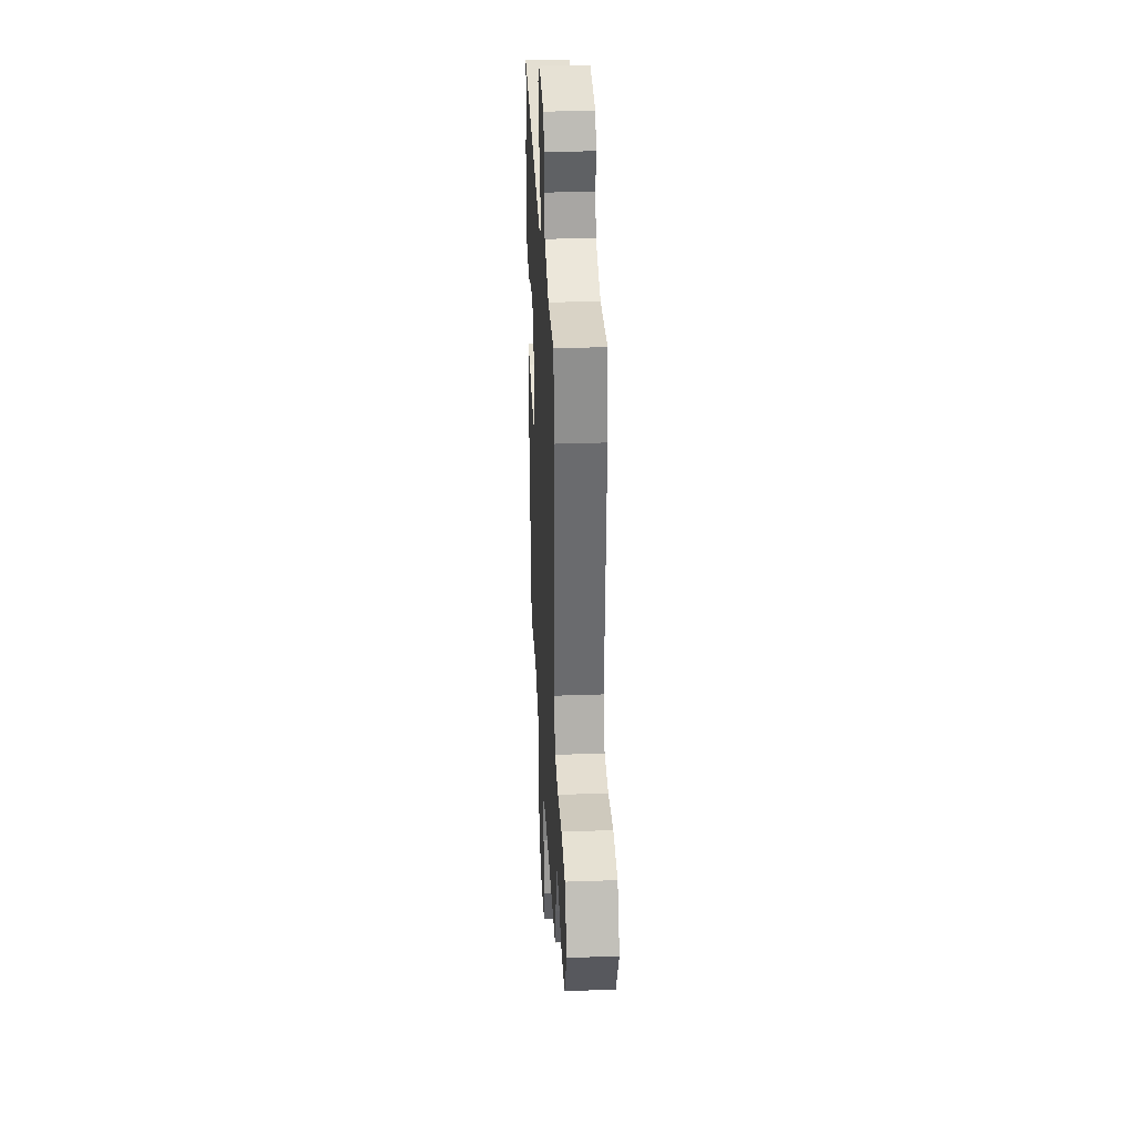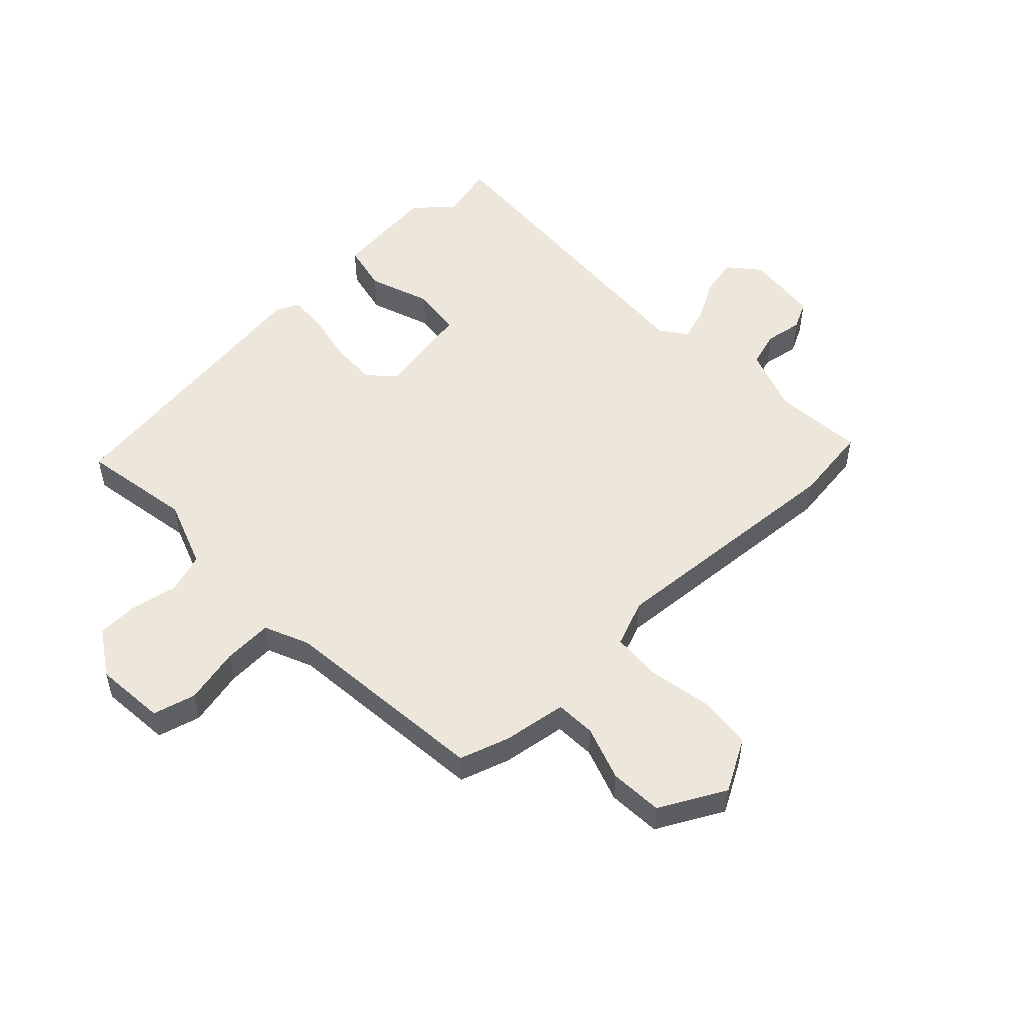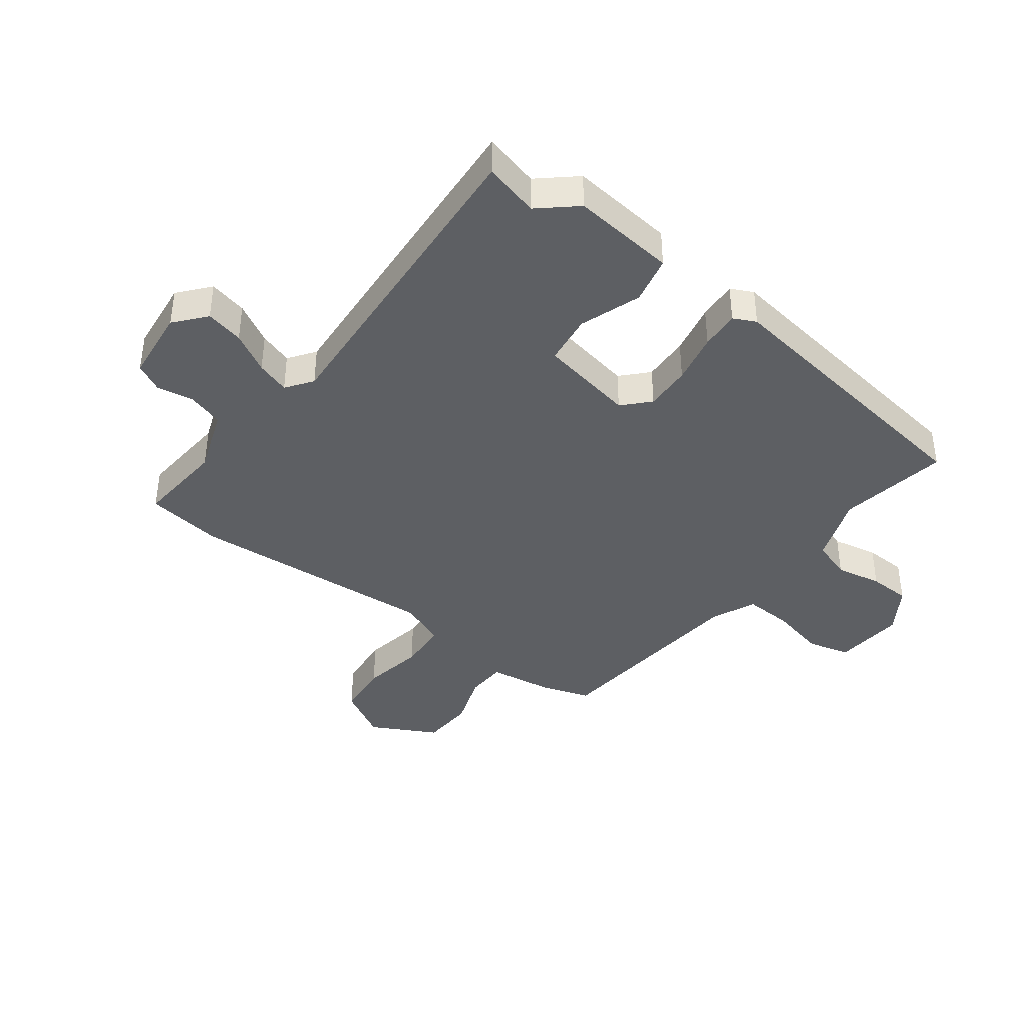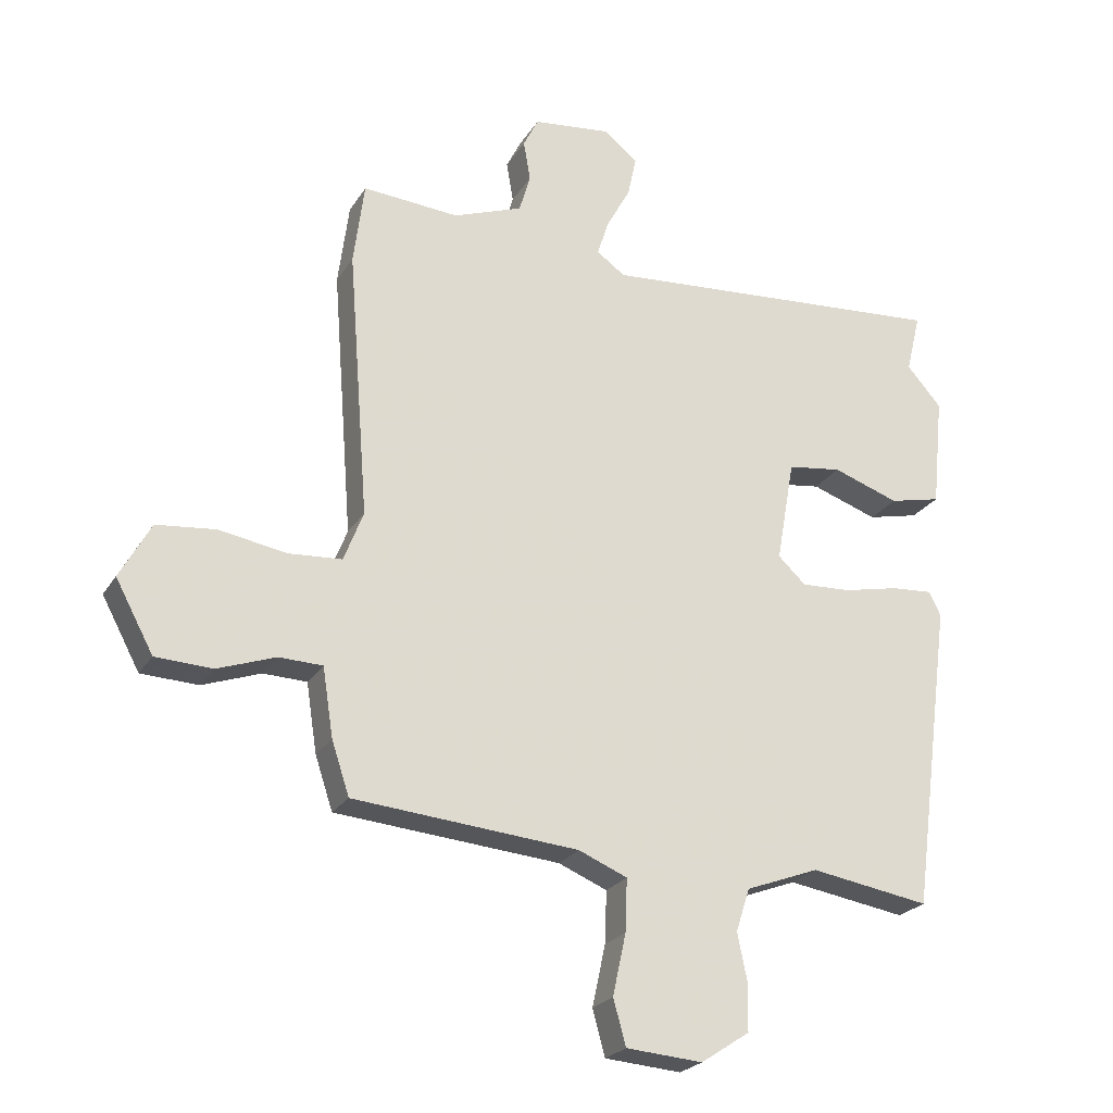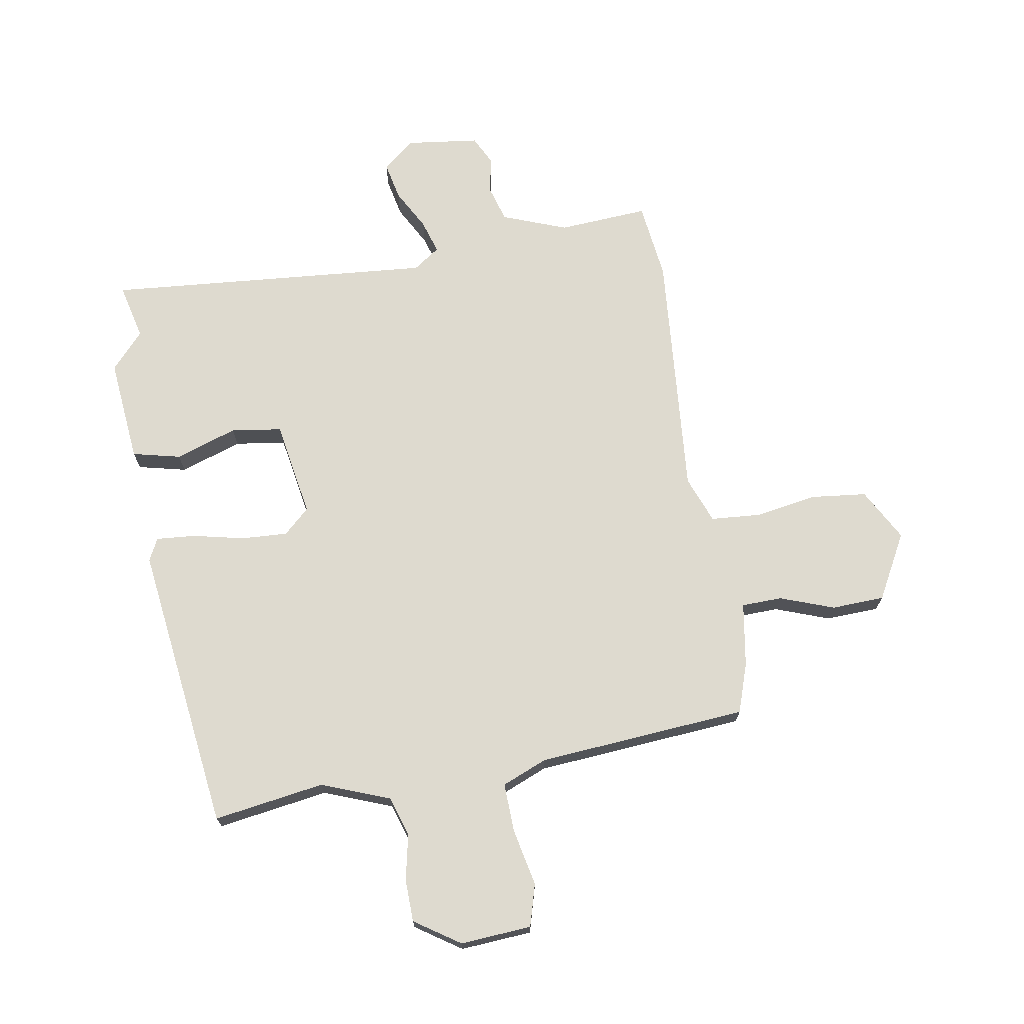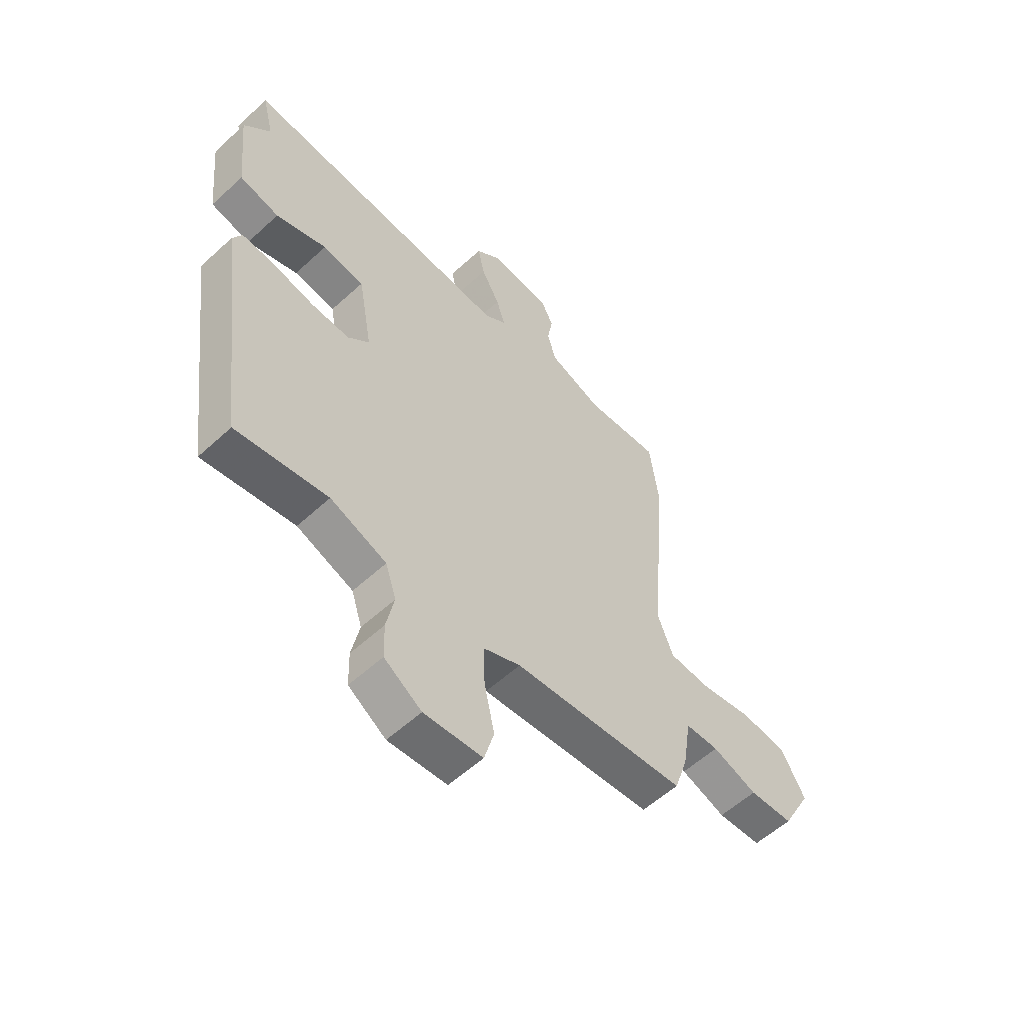
<metadata>
{"format":"obj","ext":"obj","renderer":"f3d","projection":"perspective","resolution":1024,"background":"white","views":[{"elev":32.4,"azim":-92.8,"up":"+Z"},{"elev":51.8,"azim":-134.2,"up":"+Y"},{"elev":-39.9,"azim":52.4,"up":"+Y"},{"elev":-24.0,"azim":-24.3,"up":"+Z"},{"elev":71.0,"azim":170.7,"up":"+Y"},{"elev":-56.8,"azim":133.7,"up":"+Z"}]}
</metadata>
<code>
v -0.486 0.07 -0.446
v -0.514 0.07 -0.362
v -0.531 0.07 -0.253
v -0.6 0.07 -0.251
v -0.692 0.07 -0.284
v -0.782 0.07 -0.28
v -0.842 0.07 -0.169
v -0.793 0.07 -0.08
v -0.699 0.07 -0.07
v -0.593 0.07 -0.088
v -0.508 0.07 -0.082
v -0.477 0.07 -0.002
v -0.51 0.07 0.424
v -0.493 0.07 0.556
v -0.34 0.07 0.545
v -0.23 0.07 0.586
v -0.212 0.07 0.647
v -0.223 0.07 0.711
v -0.199 0.07 0.759
v -0.074 0.07 0.774
v -0.021 0.07 0.73
v -0.035 0.07 0.665
v -0.073 0.07 0.596
v -0.091 0.07 0.539
v -0.046 0.07 0.507
v 0.512 0.07 0.551
v 0.489 0.07 0.456
v 0.544 0.07 0.394
v 0.526 0.07 0.216
v 0.444 0.07 0.197
v 0.339 0.07 0.233
v 0.253 0.07 0.221
v 0.224 0.07 0.057
v 0.268 0.07 0.016
v 0.347 0.07 0.02
v 0.434 0.07 0.039
v 0.501 0.07 0.044
v 0.52 0.07 0.006
v 0.455 0.07 -0.486
v 0.266 0.07 -0.456
v 0.15 0.07 -0.5
v 0.128 0.07 -0.568
v 0.144 0.07 -0.646
v 0.142 0.07 -0.718
v 0.065 0.07 -0.769
v -0.056 0.07 -0.76
v -0.076 0.07 -0.688
v -0.055 0.07 -0.591
v -0.052 0.07 -0.508
v -0.129 0.07 -0.476
v -0.486 0 -0.446
v -0.514 0 -0.362
v -0.531 0 -0.253
v -0.6 0 -0.251
v -0.692 0 -0.284
v -0.782 0 -0.28
v -0.842 0 -0.169
v -0.793 0 -0.08
v -0.699 0 -0.07
v -0.593 0 -0.088
v -0.508 0 -0.082
v -0.477 0 -0.002
v -0.51 0 0.424
v -0.493 0 0.556
v -0.34 0 0.545
v -0.23 0 0.586
v -0.212 0 0.647
v -0.223 0 0.711
v -0.199 0 0.759
v -0.074 0 0.774
v -0.021 0 0.73
v -0.035 0 0.665
v -0.073 0 0.596
v -0.091 0 0.539
v -0.046 0 0.507
v 0.512 0 0.551
v 0.489 0 0.456
v 0.544 0 0.394
v 0.526 0 0.216
v 0.444 0 0.197
v 0.339 0 0.233
v 0.253 0 0.221
v 0.224 0 0.057
v 0.268 0 0.016
v 0.347 0 0.02
v 0.434 0 0.039
v 0.501 0 0.044
v 0.52 0 0.006
v 0.455 0 -0.486
v 0.266 0 -0.456
v 0.15 0 -0.5
v 0.128 0 -0.568
v 0.144 0 -0.646
v 0.142 0 -0.718
v 0.065 0 -0.769
v -0.056 0 -0.76
v -0.076 0 -0.688
v -0.055 0 -0.591
v -0.052 0 -0.508
v -0.129 0 -0.476
f 46 47 48
f 45 46 48
f 44 45 48
f 43 44 48
f 42 43 48
f 41 42 48 49
f 40 41 49 50
f 38 39 40
f 37 38 40
f 36 37 40
f 35 36 40
f 1 2 3
f 50 1 3
f 40 50 3
f 35 40 3
f 34 35 3
f 29 30 31
f 28 29 31
f 27 28 31
f 27 31 32
f 26 27 32
f 25 26 32
f 24 25 32 33
f 21 22 23
f 20 21 23
f 19 20 23
f 18 19 23
f 17 18 23
f 16 17 23 24
f 15 16 24 33
f 15 33 34
f 14 15 34
f 13 14 34
f 12 13 34
f 8 9 10
f 7 8 10
f 6 7 10
f 5 6 10
f 4 5 10
f 4 10 11
f 3 4 11
f 3 11 12 34
f 98 97 96
f 98 96 95
f 98 95 94
f 98 94 93
f 98 93 92
f 99 98 92 91
f 100 99 91 90
f 90 89 88
f 90 88 87
f 90 87 86
f 90 86 85
f 53 52 51
f 53 51 100
f 53 100 90
f 53 90 85
f 53 85 84
f 81 80 79
f 81 79 78
f 81 78 77
f 82 81 77
f 82 77 76
f 82 76 75
f 83 82 75 74
f 73 72 71
f 73 71 70
f 73 70 69
f 73 69 68
f 73 68 67
f 74 73 67 66
f 83 74 66 65
f 84 83 65
f 84 65 64
f 84 64 63
f 84 63 62
f 60 59 58
f 60 58 57
f 60 57 56
f 60 56 55
f 60 55 54
f 61 60 54
f 61 54 53
f 84 62 61 53
f 1 51 52 2
f 2 52 53 3
f 3 53 54 4
f 4 54 55 5
f 5 55 56 6
f 6 56 57 7
f 7 57 58 8
f 8 58 59 9
f 9 59 60 10
f 10 60 61 11
f 11 61 62 12
f 12 62 63 13
f 13 63 64 14
f 14 64 65 15
f 15 65 66 16
f 16 66 67 17
f 17 67 68 18
f 18 68 69 19
f 19 69 70 20
f 20 70 71 21
f 21 71 72 22
f 22 72 73 23
f 23 73 74 24
f 24 74 75 25
f 25 75 76 26
f 26 76 77 27
f 27 77 78 28
f 28 78 79 29
f 29 79 80 30
f 30 80 81 31
f 31 81 82 32
f 32 82 83 33
f 33 83 84 34
f 34 84 85 35
f 35 85 86 36
f 36 86 87 37
f 37 87 88 38
f 38 88 89 39
f 39 89 90 40
f 40 90 91 41
f 41 91 92 42
f 42 92 93 43
f 43 93 94 44
f 44 94 95 45
f 45 95 96 46
f 46 96 97 47
f 47 97 98 48
f 48 98 99 49
f 49 99 100 50
f 50 100 51 1

</code>
